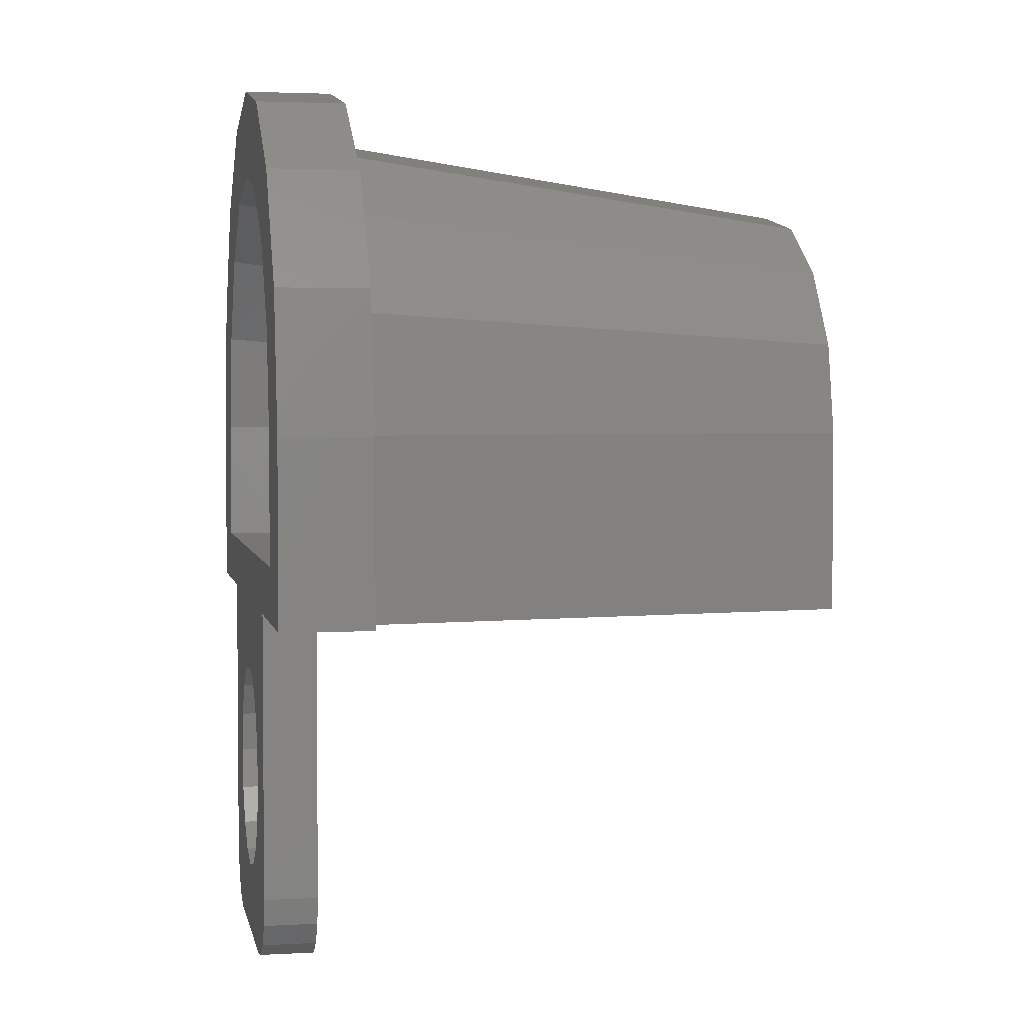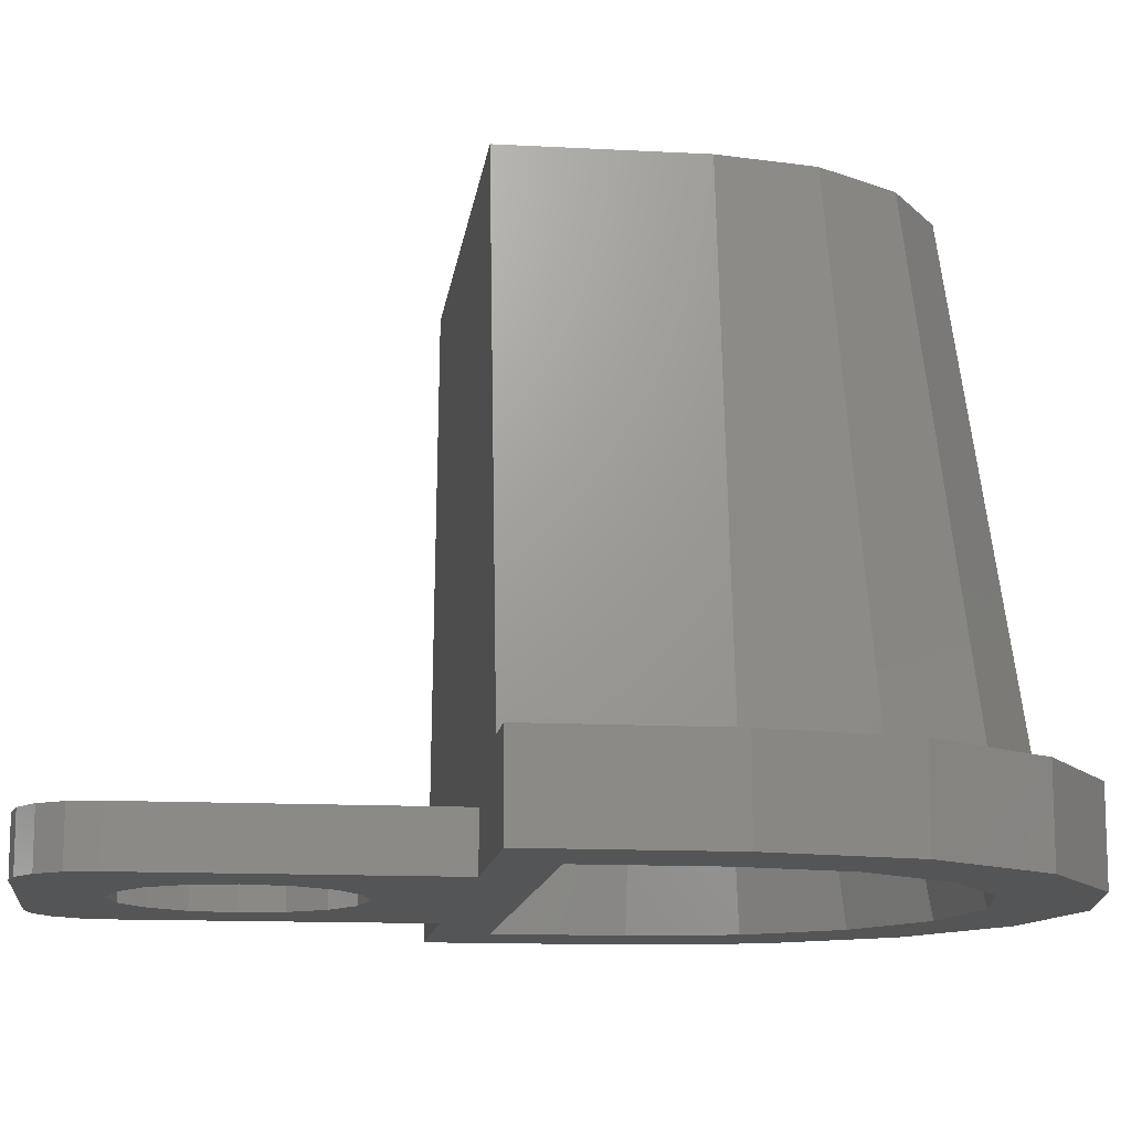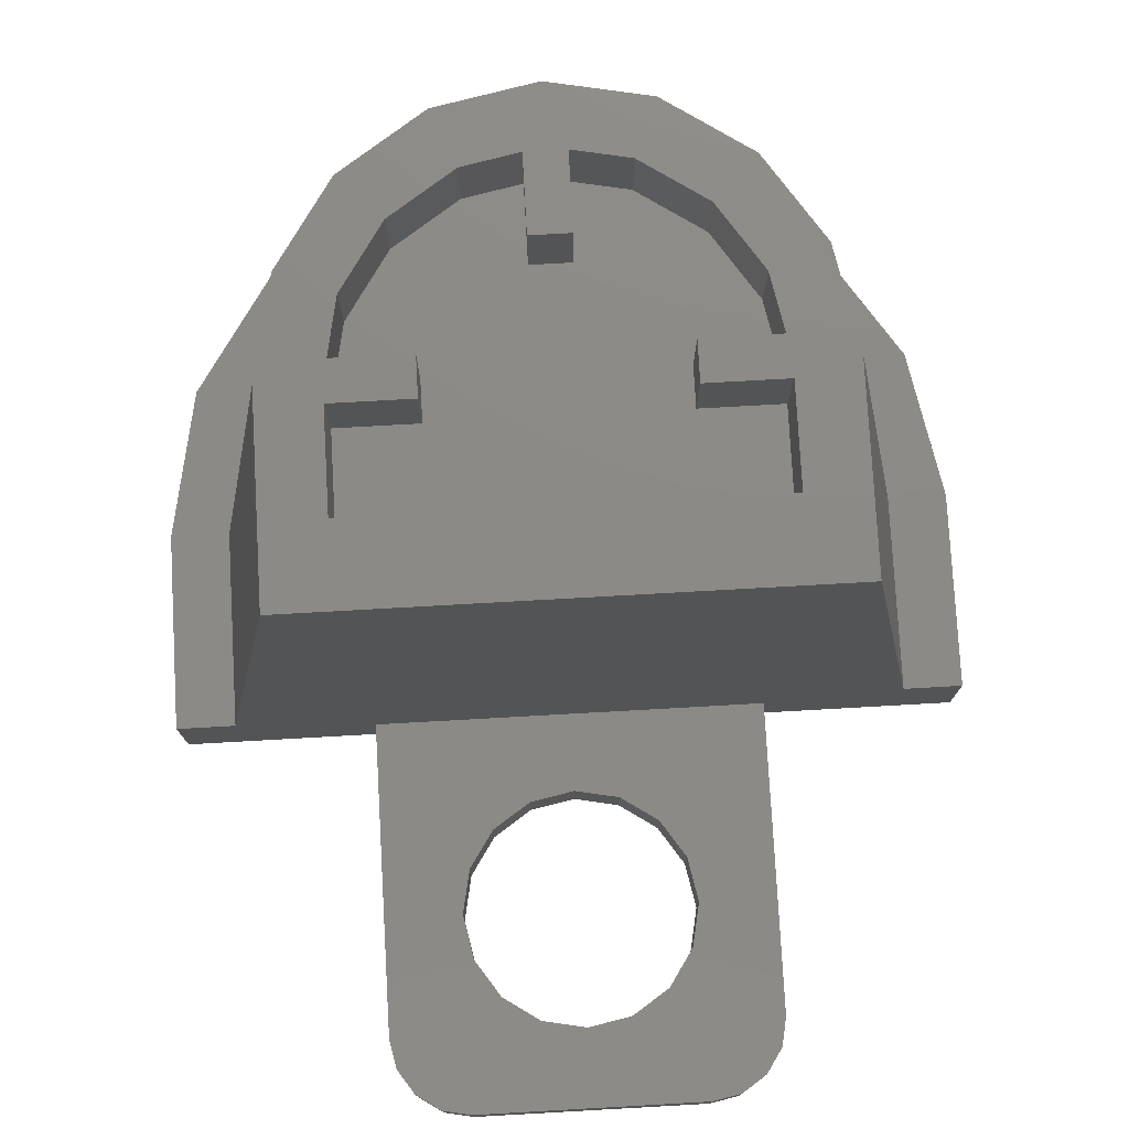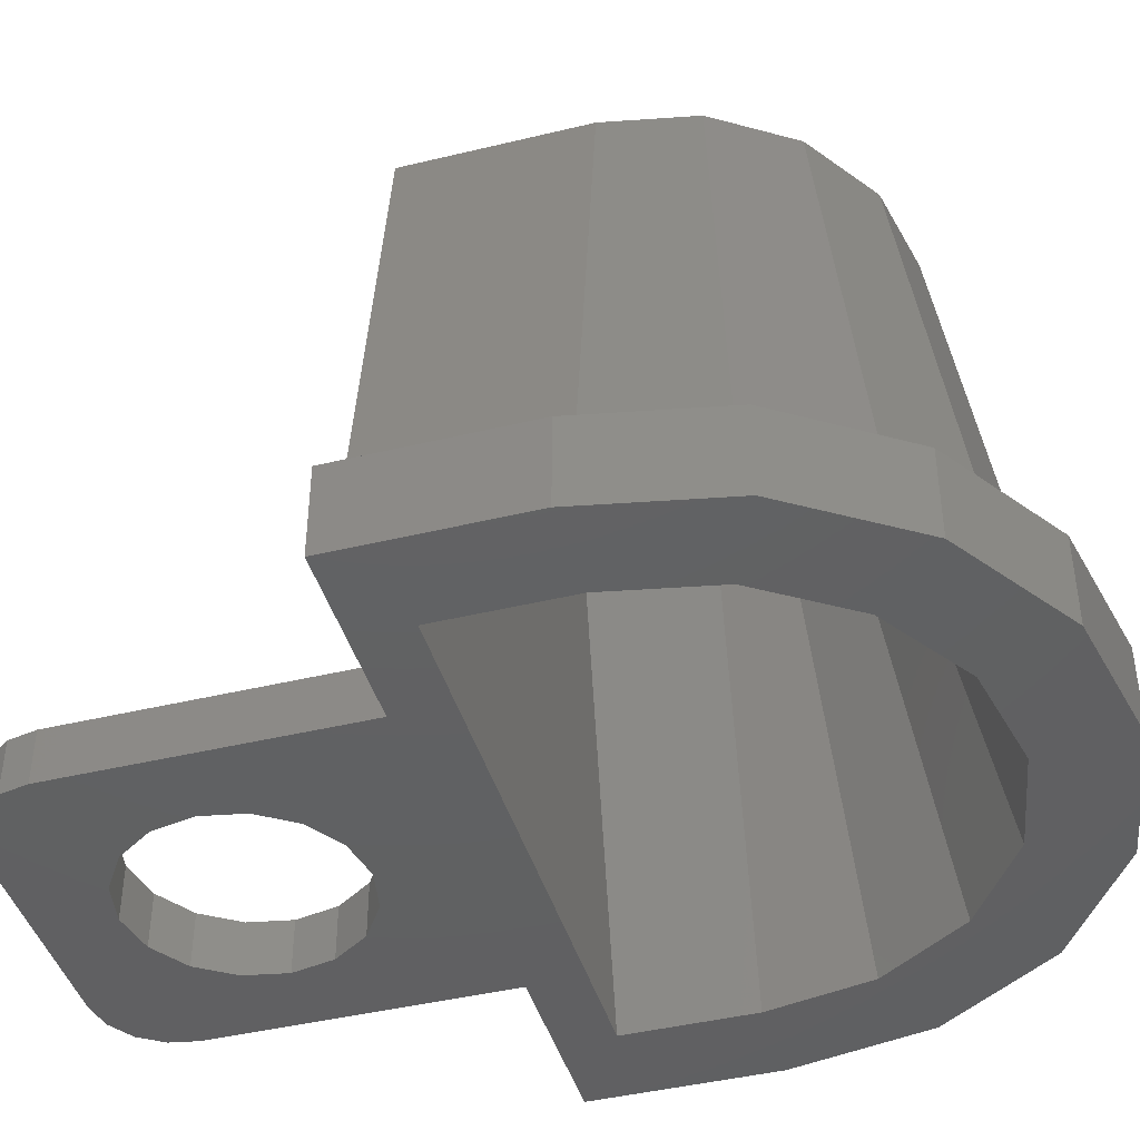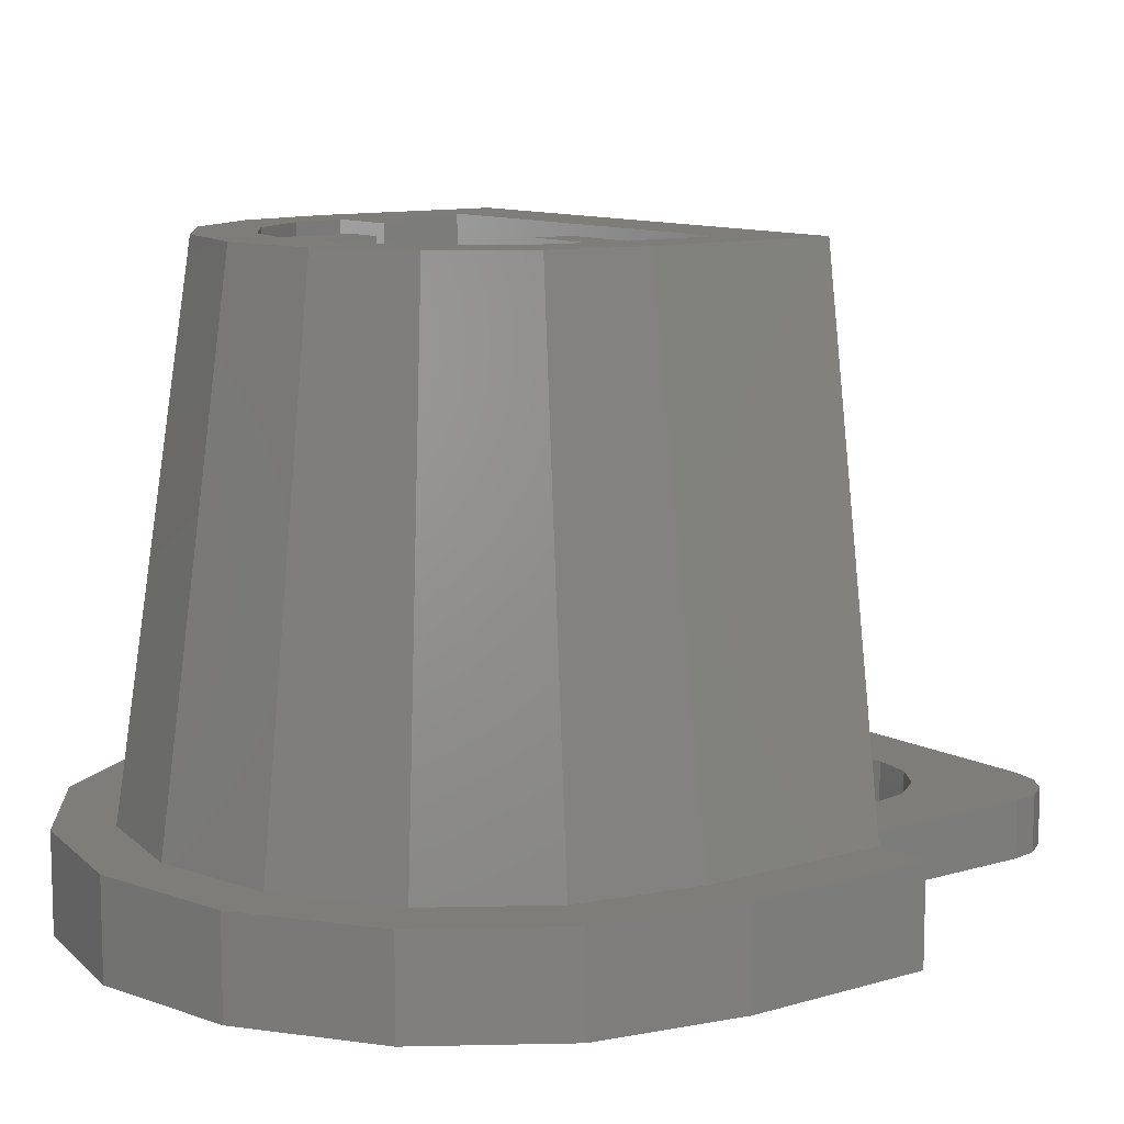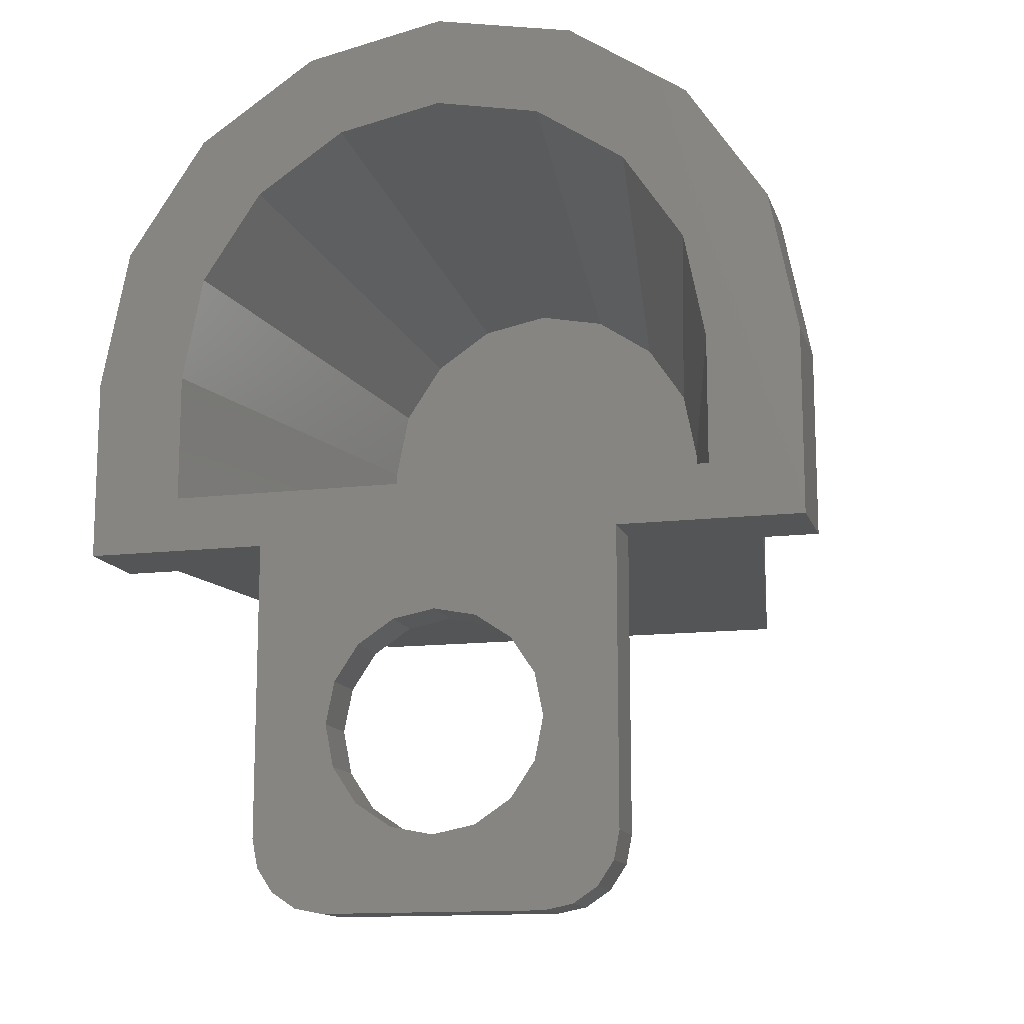
<metadata>
{"format":"stl","ext":"stl","renderer":"f3d","projection":"perspective","resolution":1024,"background":"white","views":[{"elev":3.0,"azim":79.1,"up":"+Z"},{"elev":-12.7,"azim":-97.2,"up":"+Y"},{"elev":77.5,"azim":176.8,"up":"+Y"},{"elev":-43.1,"azim":-74.0,"up":"+Y"},{"elev":10.4,"azim":53.1,"up":"+Y"},{"elev":-13.5,"azim":15.1,"up":"+Z"}]}
</metadata>
<code>
# stl→obj: 192 verts, 342 faces
v 0.4 -0.16 0.4
v 0.4 -0.04 0.4
v 0.8 -0.16 0.4
v -0.8 -0.16 0.4
v -0.4 -0.04 0.4
v -0.4 -0.16 0.4
v -0.6 -0.16 0.52
v 0.6 -0.16 0.52
v -0.8 0.04 0.4
v -0.8 0.04 0.8
v -0.7556 0.04 0.8
v 0.7556 0.04 0.8
v 0.8 0.04 0.8
v 0.8 0.04 0.4
v -0.4 1.12 0.76
v -0.52 1.12 0.8
v -0.392 1.12 0.84
v 0.04 1.12 1.192
v -0.04 1.12 1.192
v 0 1.12 1.32
v 0.392 1.12 0.84
v 0.52 1.12 0.8
v 0.4 1.12 0.76
v -0.4 0.96 0.8
v -0.3696 0.96 0.9531
v -0.2828 0.96 1.083
v -0.1531 0.96 1.17
v 0 0.96 1.2
v 0.1531 0.96 1.17
v 0.2828 0.96 1.083
v 0.3696 0.96 0.9531
v 0.4 0.96 0.8
v 0.4 0.8 0.8
v 0.3696 0.8 0.9531
v -0.4 0.8 0.8
v 0.2828 0.8 1.083
v 0.1531 0.8 1.17
v 0 0.8 1.2
v -0.1531 0.8 1.17
v -0.2828 0.8 1.083
v -0.3696 0.8 0.9531
v -0 -0.04 0.24
v -0.09184 -0.04 0.2217
v -0.24 -0.04 0.24
v -0.1697 -0.04 0.1697
v -0.2217 -0.04 0.09184
v -0.24 -0.04 -0
v 0.24 -0.04 0
v 0.2217 -0.04 0.09184
v 0.24 -0.04 0.24
v 0.1697 -0.04 0.1697
v 0.09184 -0.04 0.2217
v 0 -0.04 -0.24
v 0.09184 -0.04 -0.2217
v 0.24 -0.04 -0.24
v 0.1697 -0.04 -0.1697
v 0.2217 -0.04 -0.09184
v -0.24 -0.04 0
v -0.2217 -0.04 -0.09184
v -0.24 -0.04 -0.24
v -0.1697 -0.04 -0.1697
v -0.09184 -0.04 -0.2217
v 0.4 -0.04 -0.24
v 0.3878 -0.04 -0.3012
v 0.3531 -0.04 -0.3531
v 0.3012 -0.04 -0.3878
v 0.24 -0.04 -0.4
v -0.24 -0.04 -0.4
v -0.3012 -0.04 -0.3878
v -0.3531 -0.04 -0.3531
v -0.3878 -0.04 -0.3012
v -0.4 -0.04 -0.24
v -0.24 -0.16 -0.24
v 0 -0.16 -0.24
v -0.09184 -0.16 -0.2217
v -0.1697 -0.16 -0.1697
v -0.2217 -0.16 -0.09184
v -0.24 -0.16 0
v 0.24 -0.16 -0.24
v 0.24 -0.16 0
v 0.2217 -0.16 -0.09184
v 0.1697 -0.16 -0.1697
v 0.09184 -0.16 -0.2217
v 0.24 -0.16 0.24
v -0 -0.16 0.24
v 0.09184 -0.16 0.2217
v 0.1697 -0.16 0.1697
v 0.2217 -0.16 0.09184
v -0.24 -0.16 0.24
v -0.24 -0.16 -0
v -0.2217 -0.16 0.09184
v -0.1697 -0.16 0.1697
v -0.09184 -0.16 0.2217
v 0.24 -0.16 -0.4
v 0.3012 -0.16 -0.3878
v 0.3531 -0.16 -0.3531
v 0.3878 -0.16 -0.3012
v 0.4 -0.16 -0.24
v -0.4 -0.16 -0.24
v -0.3878 -0.16 -0.3012
v -0.3531 -0.16 -0.3531
v -0.3012 -0.16 -0.3878
v -0.24 -0.16 -0.4
v -0.24 1.12 0.84
v -0.24 1.12 0.76
v -0.24 0.96 0.84
v -0.392 0.96 0.84
v -0.3696 1.12 0.9531
v -0.2828 1.12 1.083
v -0.1531 1.12 1.17
v -0.04 0.96 1.192
v 0.24 1.12 0.76
v 0.24 1.12 0.84
v 0.392 0.96 0.84
v 0.24 0.96 0.84
v 0.3696 1.12 0.9531
v 0.2828 1.12 1.083
v 0.1531 1.12 1.17
v 0.04 0.96 1.192
v -0.4 0.96 0.56
v 0.4 0.96 0.56
v 0.4 1.12 0.56
v -0.4 1.12 0.56
v 0.4 0.96 0.76
v -0.4 0.96 0.76
v -0.4 0.8 0.52
v 0.4 0.8 0.52
v 0.68 0.04 0.4
v -0.68 0.04 0.4
v -0.52 1.12 0.4
v 0.52 1.12 0.4
v -0.6 -0.16 0.8
v -0.8 -0.16 0.8
v 0.6 -0.16 0.8
v 0.8 -0.16 0.8
v -0.68 0.04 0.8
v 0.68 0.04 0.8
v -0.24 0.96 0.76
v 0.24 0.96 0.76
v 0.04 1.12 1.04
v 0.04 0.96 1.04
v -0.04 0.96 1.04
v -0.04 1.12 1.04
v 0.7391 -0.16 1.106
v 0.5543 -0.16 1.03
v 0.5657 -0.16 1.366
v 0.4243 -0.16 1.224
v 0.3061 -0.16 1.539
v 0.2296 -0.16 1.354
v -0 -0.16 1.6
v -0 -0.16 1.4
v -0.3061 -0.16 1.539
v -0.2296 -0.16 1.354
v -0.5657 -0.16 1.366
v -0.4243 -0.16 1.224
v -0.7391 -0.16 1.106
v -0.5543 -0.16 1.03
v 0.7391 0.04 1.106
v 0.5657 0.04 1.366
v 0.3061 0.04 1.539
v 0 0.04 1.6
v 0 -0.16 1.6
v -0.3061 0.04 1.539
v -0.5657 0.04 1.366
v -0.7391 0.04 1.106
v -0.698 0.04 1.089
v -0.6282 0.04 1.06
v -0.5343 0.04 1.334
v -0.4808 0.04 1.281
v -0.2891 0.04 1.498
v -0.2602 0.04 1.428
v -0 0.04 1.556
v -0 0.04 1.48
v 0.2891 0.04 1.498
v 0.2602 0.04 1.428
v 0.5343 0.04 1.334
v 0.4808 0.04 1.281
v 0.698 0.04 1.089
v 0.6282 0.04 1.06
v -0.7555 0.04 0.8
v -0 0.04 1.6
v 0.7555 0.04 0.8
v -0.5544 -0.16 1.03
v 0 -0.16 1.4
v 0.5544 -0.16 1.03
v 0.4804 1.12 0.999
v 0.3677 1.12 1.168
v 0.199 1.12 1.28
v -0.199 1.12 1.28
v -0.3677 1.12 1.168
v -0.4804 1.12 0.999
v 0 0.04 1.48
f 1 2 3
f 4 5 6
f 7 4 6
f 1 3 8
f 9 10 11
f 12 13 14
f 15 16 17
f 18 19 20
f 21 22 23
f 24 25 26
f 24 26 27
f 24 27 28
f 24 28 29
f 24 29 30
f 24 30 31
f 24 31 32
f 33 34 35
f 34 36 35
f 36 37 35
f 37 38 35
f 38 39 35
f 39 40 35
f 40 41 35
f 42 43 44
f 43 45 44
f 45 46 44
f 46 47 44
f 48 49 50
f 49 51 50
f 51 52 50
f 52 42 50
f 53 54 55
f 54 56 55
f 56 57 55
f 57 48 55
f 58 59 60
f 59 61 60
f 61 62 60
f 62 53 60
f 55 63 64
f 55 64 65
f 55 65 66
f 55 66 67
f 68 69 60
f 69 70 60
f 70 71 60
f 71 72 60
f 73 74 75
f 73 75 76
f 73 76 77
f 73 77 78
f 79 80 81
f 79 81 82
f 79 82 83
f 79 83 74
f 84 85 86
f 84 86 87
f 84 87 88
f 84 88 80
f 89 90 91
f 89 91 92
f 89 92 93
f 89 93 85
f 94 95 79
f 95 96 79
f 96 97 79
f 97 98 79
f 73 99 100
f 73 100 101
f 73 101 102
f 73 102 103
f 20 19 18
f 104 105 15
f 104 15 17
f 106 104 17
f 106 17 107
f 25 107 17
f 25 17 108
f 26 25 108
f 26 108 109
f 27 26 109
f 27 109 110
f 111 27 110
f 111 110 19
f 21 23 112
f 21 112 113
f 114 21 113
f 114 113 115
f 116 21 114
f 116 114 31
f 117 116 31
f 117 31 30
f 118 117 30
f 118 30 29
f 18 118 29
f 18 29 119
f 120 121 122
f 120 122 123
f 121 124 23
f 121 23 122
f 125 120 123
f 125 123 15
f 120 24 32
f 120 32 121
f 126 127 33
f 126 33 35
f 55 67 68
f 55 68 60
f 55 50 2
f 55 2 63
f 2 50 44
f 2 44 5
f 5 44 60
f 5 60 72
f 1 98 63
f 1 63 2
f 94 103 68
f 94 68 67
f 99 6 5
f 99 5 72
f 79 73 103
f 79 103 94
f 79 98 1
f 79 1 84
f 1 6 89
f 1 89 84
f 6 99 73
f 6 73 89
f 3 2 128
f 3 128 14
f 128 2 5
f 128 5 129
f 9 129 5
f 9 5 4
f 130 131 128
f 130 128 129
f 127 126 7
f 127 7 8
f 7 132 133
f 7 133 4
f 134 8 3
f 134 3 135
f 8 7 6
f 8 6 1
f 4 133 10
f 4 10 9
f 135 3 14
f 135 14 13
f 129 9 11
f 129 11 136
f 137 12 14
f 137 14 128
f 123 130 16
f 123 16 15
f 23 22 131
f 23 131 122
f 122 131 130
f 122 130 123
f 105 104 106
f 105 106 138
f 105 138 125
f 105 125 15
f 23 124 139
f 23 139 112
f 139 115 113
f 139 113 112
f 140 141 142
f 140 142 143
f 143 142 111
f 143 111 19
f 141 140 18
f 141 18 119
f 140 143 19
f 140 19 18
f 94 67 66
f 94 66 95
f 95 66 65
f 95 65 96
f 96 65 64
f 96 64 97
f 97 64 63
f 97 63 98
f 99 72 71
f 99 71 100
f 100 71 70
f 100 70 101
f 101 70 69
f 101 69 102
f 102 69 68
f 102 68 103
f 90 47 46
f 90 46 91
f 91 46 45
f 91 45 92
f 92 45 43
f 92 43 93
f 93 43 42
f 93 42 85
f 85 42 52
f 85 52 86
f 86 52 51
f 86 51 87
f 87 51 49
f 87 49 88
f 88 49 48
f 88 48 80
f 80 48 57
f 80 57 81
f 81 57 56
f 81 56 82
f 82 56 54
f 82 54 83
f 83 54 53
f 83 53 74
f 74 53 62
f 74 62 75
f 75 62 61
f 75 61 76
f 76 61 59
f 76 59 77
f 77 59 58
f 77 58 78
f 134 135 144
f 134 144 145
f 145 144 146
f 145 146 147
f 147 146 148
f 147 148 149
f 149 148 150
f 149 150 151
f 151 150 152
f 151 152 153
f 153 152 154
f 153 154 155
f 155 154 156
f 155 156 157
f 157 156 133
f 157 133 132
f 135 13 158
f 135 158 144
f 144 158 159
f 144 159 146
f 146 159 160
f 146 160 148
f 148 160 161
f 148 161 162
f 162 161 163
f 162 163 152
f 152 163 164
f 152 164 154
f 154 164 165
f 154 165 156
f 156 165 10
f 156 10 133
f 136 11 166
f 136 166 167
f 167 166 168
f 167 168 169
f 169 168 170
f 169 170 171
f 171 170 172
f 171 172 173
f 173 172 174
f 173 174 175
f 175 174 176
f 175 176 177
f 177 176 178
f 177 178 179
f 179 178 12
f 179 12 137
f 180 10 165
f 180 165 166
f 166 165 164
f 166 164 168
f 168 164 163
f 168 163 170
f 170 163 181
f 170 181 172
f 172 181 160
f 172 160 174
f 174 160 159
f 174 159 176
f 176 159 158
f 176 158 178
f 178 158 13
f 178 13 182
f 22 131 128
f 22 128 137
f 130 16 136
f 130 136 129
f 134 8 127
f 134 127 33
f 7 132 35
f 7 35 126
f 41 35 132
f 41 132 183
f 40 41 183
f 40 183 155
f 39 40 155
f 39 155 153
f 38 39 153
f 38 153 184
f 37 38 184
f 37 184 149
f 36 37 149
f 36 149 147
f 34 36 147
f 34 147 185
f 33 34 185
f 33 185 134
f 22 186 116
f 22 116 21
f 186 187 117
f 186 117 116
f 118 117 187
f 118 187 188
f 18 118 188
f 18 188 20
f 20 189 110
f 20 110 19
f 189 190 109
f 189 109 110
f 108 109 190
f 108 190 191
f 17 108 191
f 17 191 16
f 167 136 16
f 167 16 191
f 169 167 191
f 169 191 190
f 171 169 190
f 171 190 189
f 192 171 189
f 192 189 20
f 175 192 20
f 175 20 188
f 177 175 188
f 177 188 187
f 179 177 187
f 179 187 186
f 137 179 186
f 137 186 22

</code>
